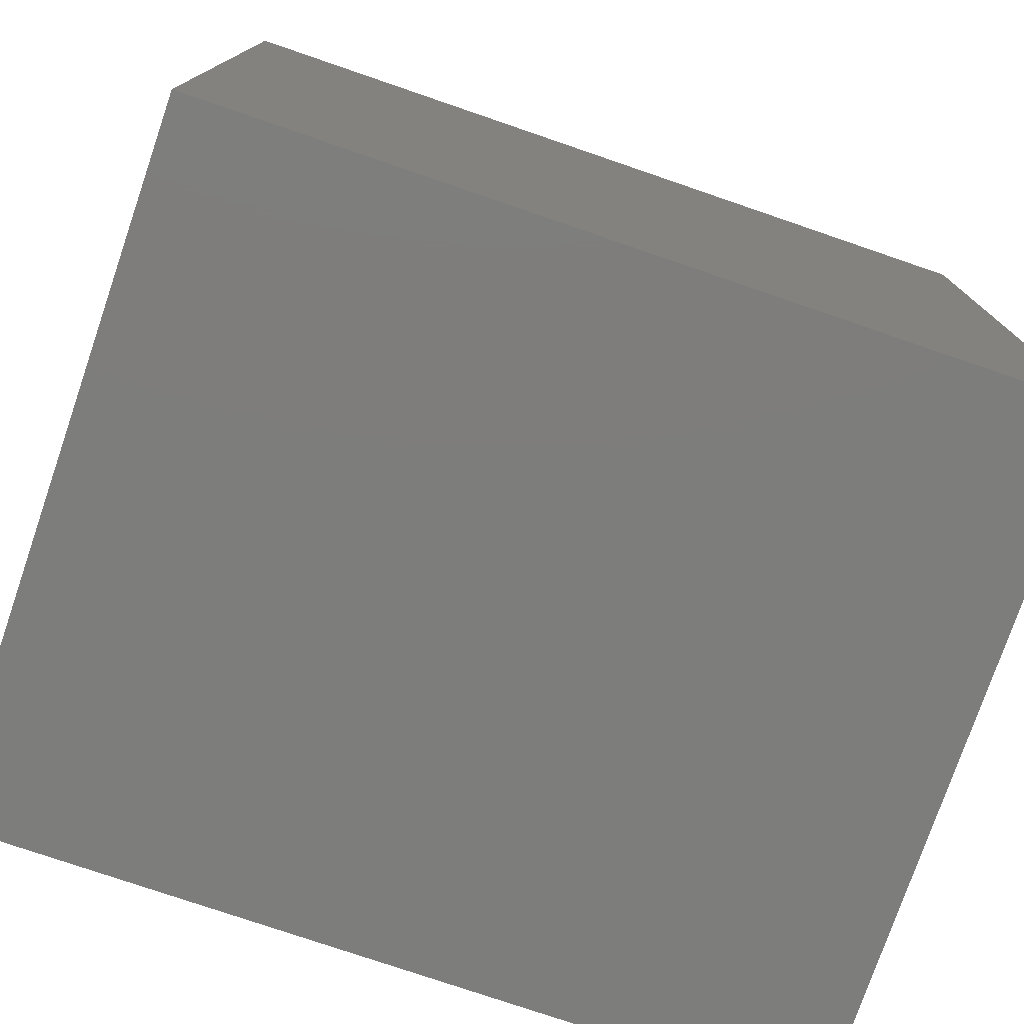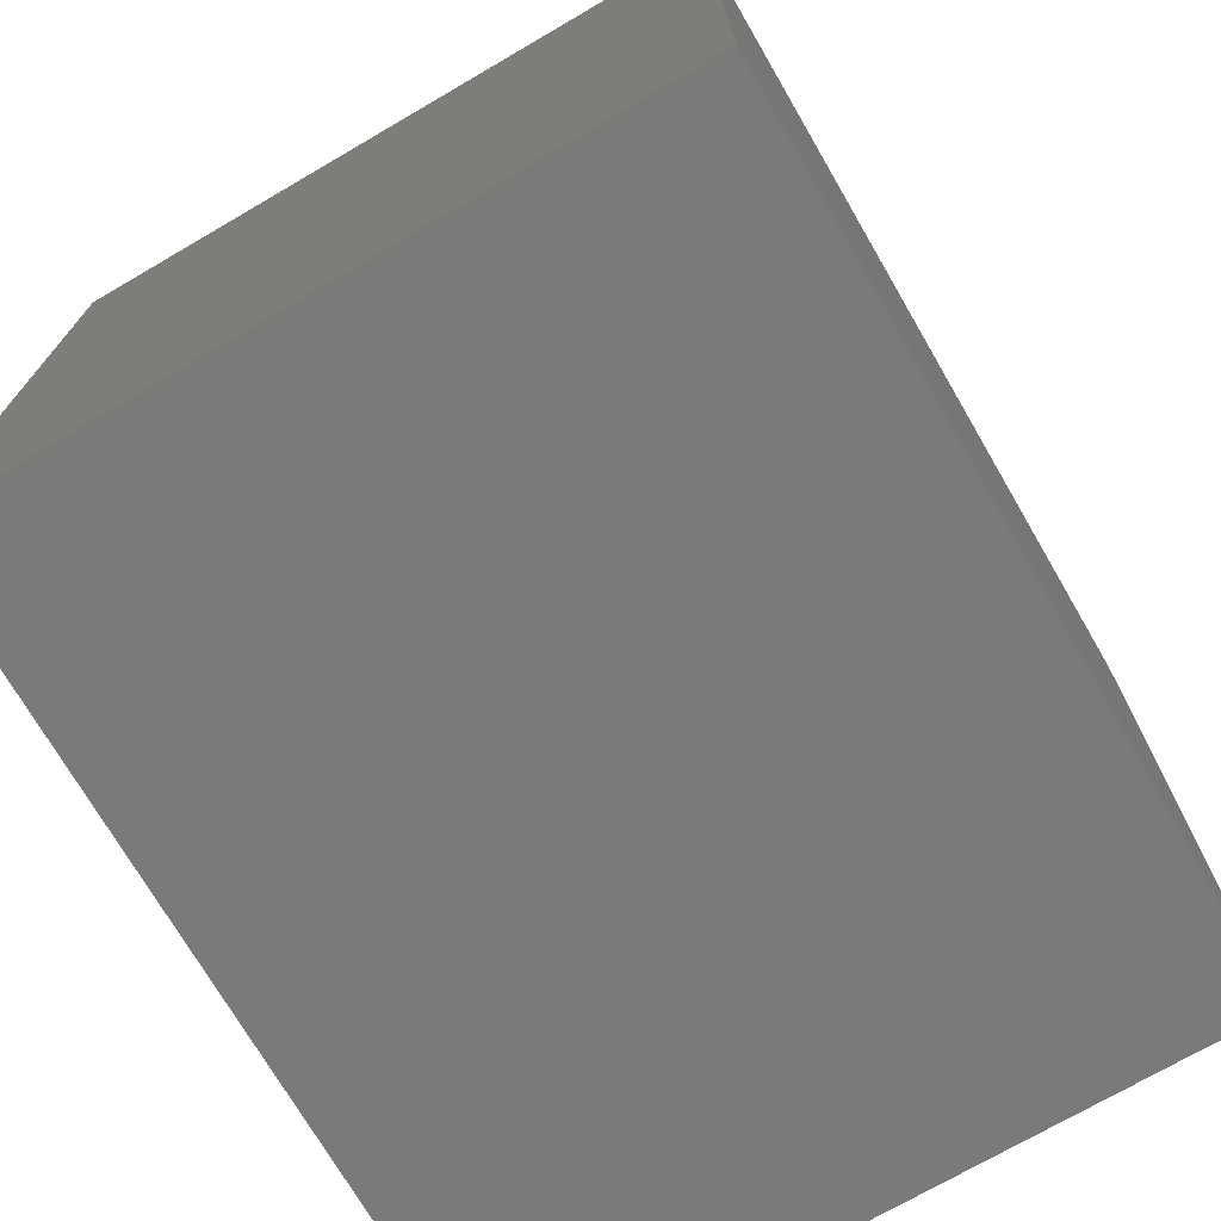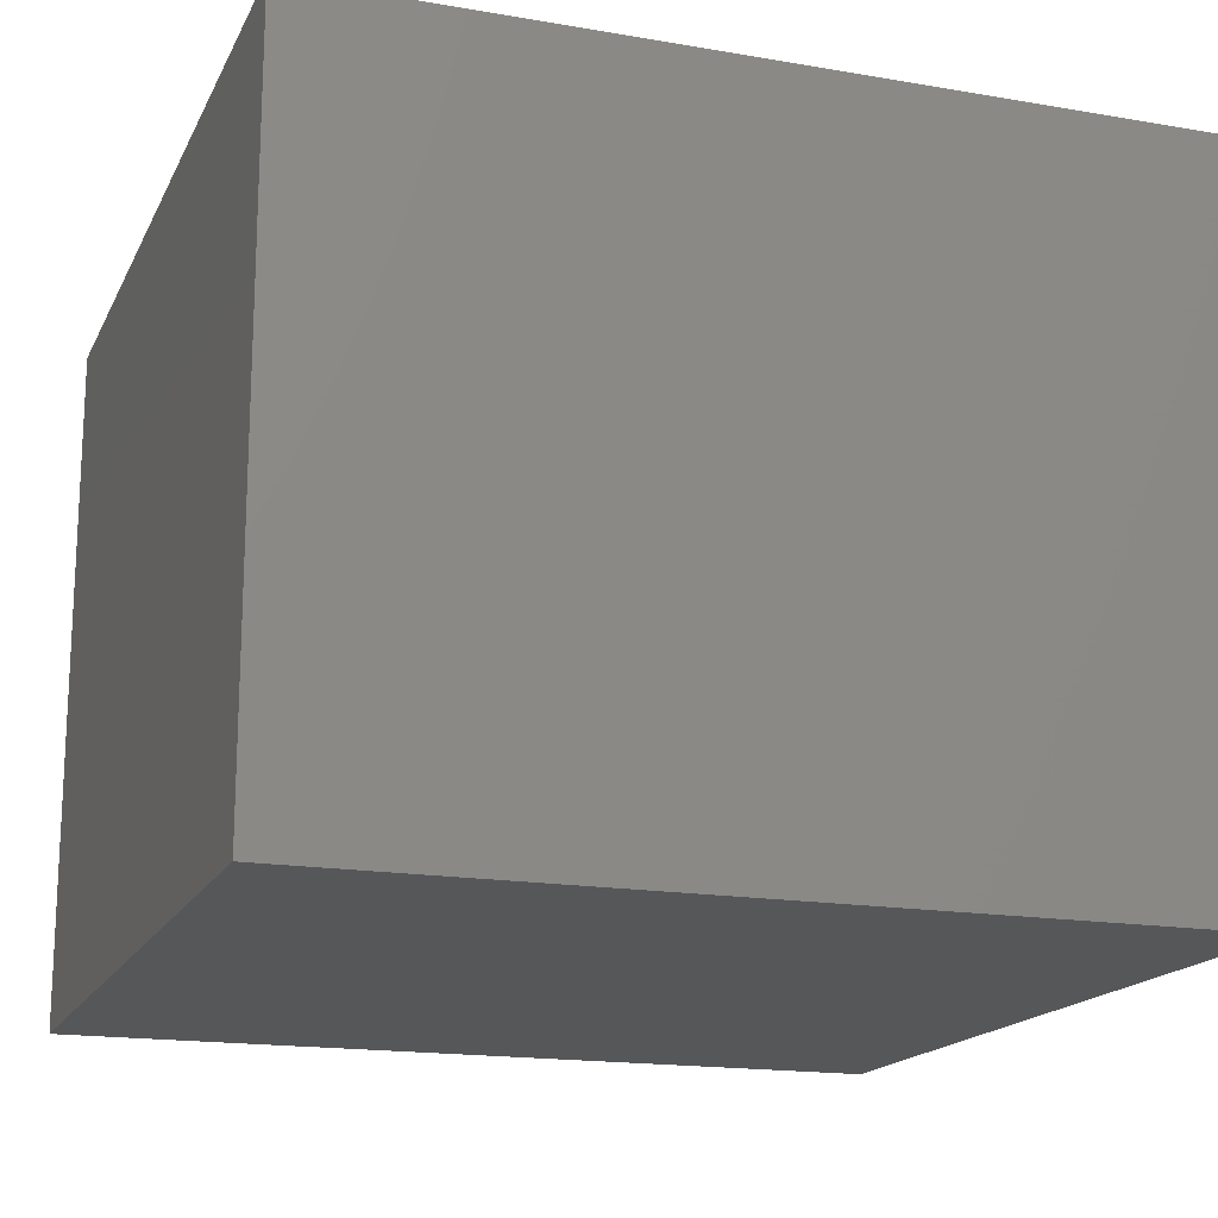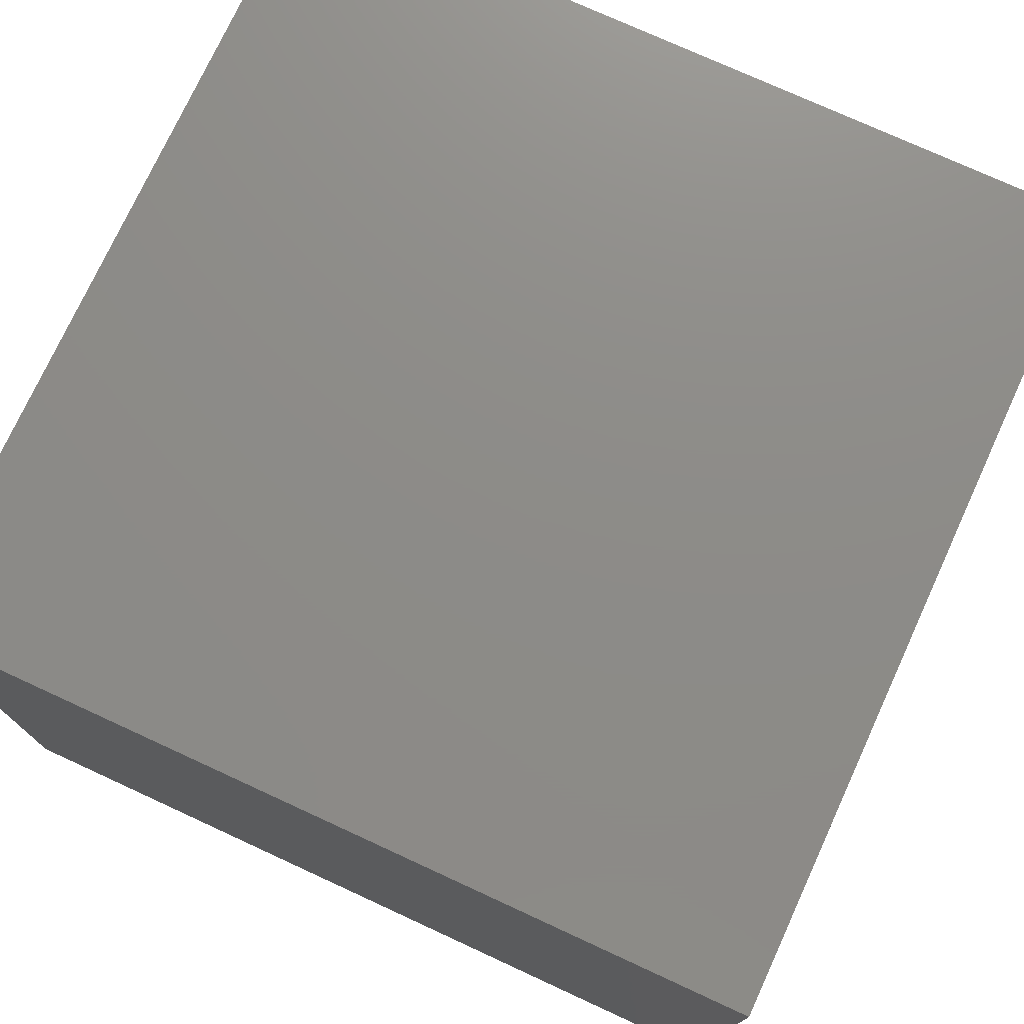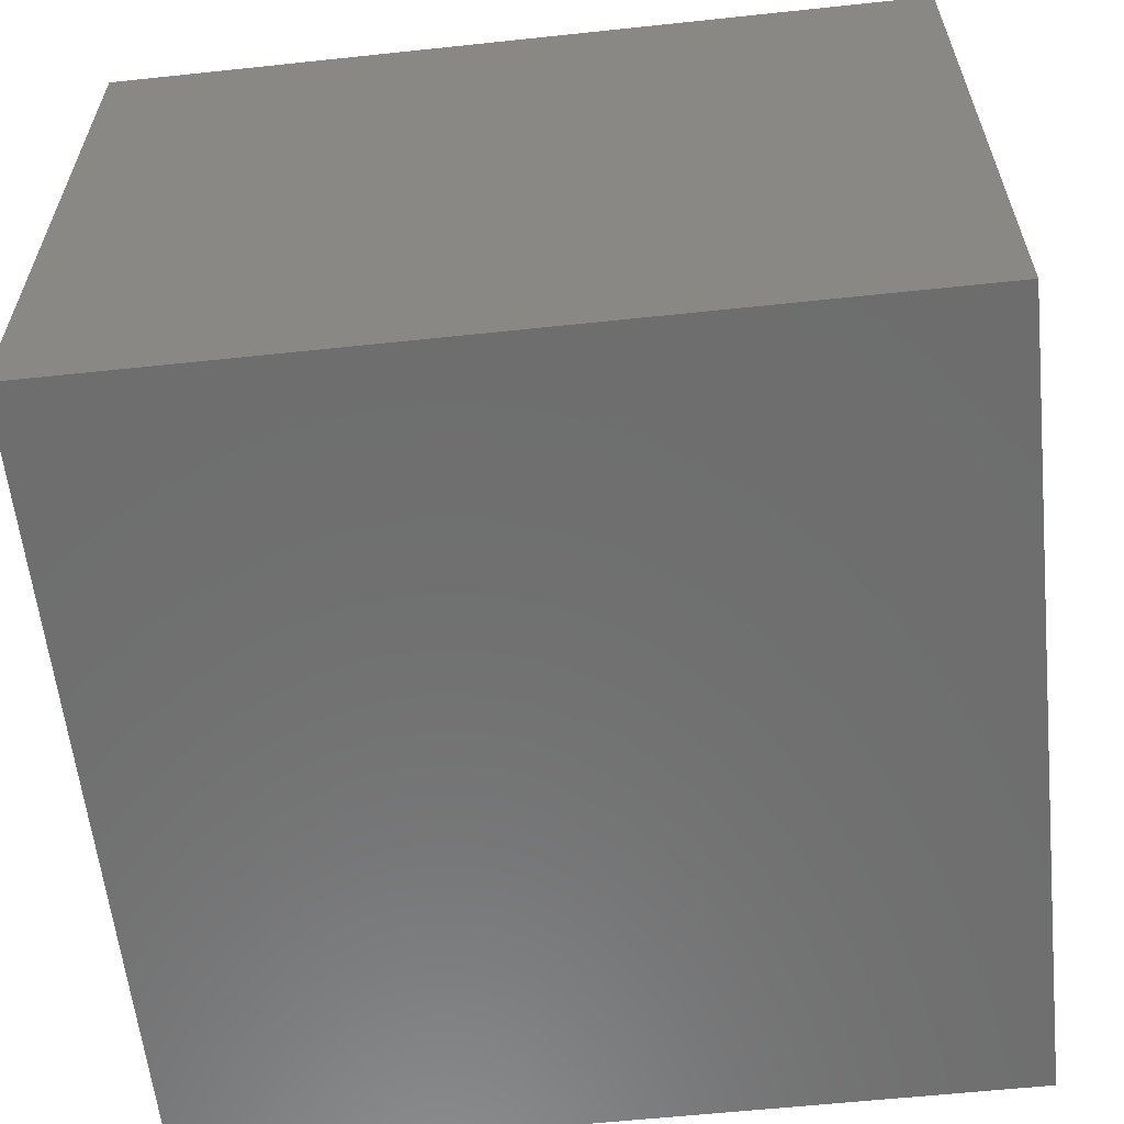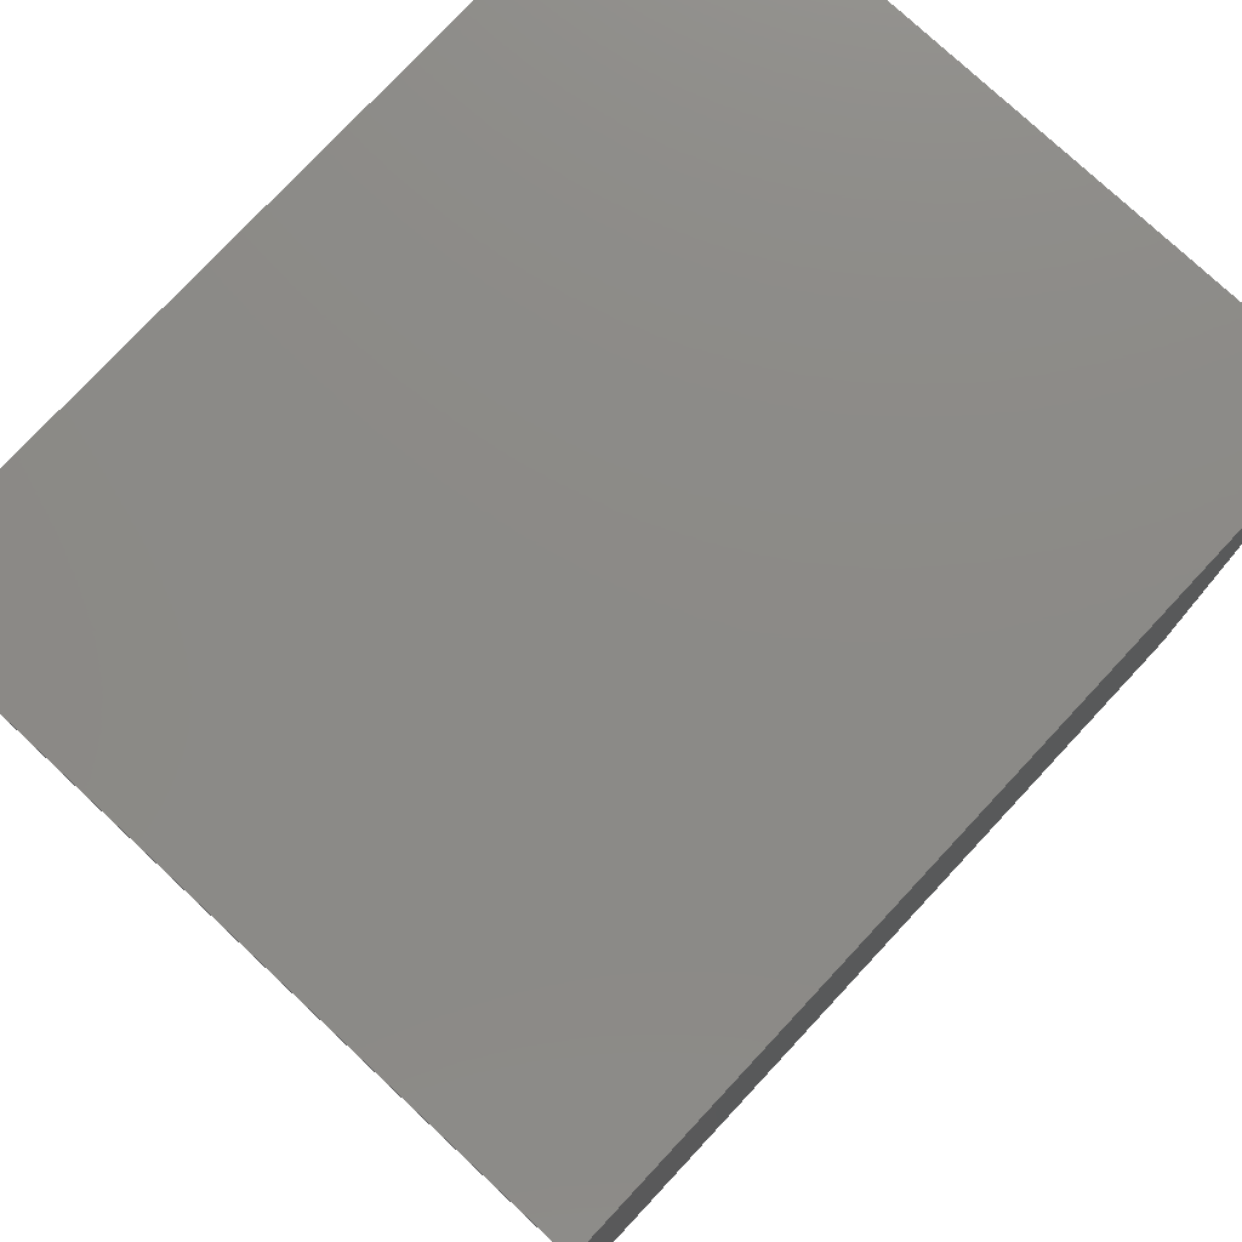
<metadata>
{"format":"stl","ext":"stl","renderer":"f3d","projection":"perspective","resolution":1024,"background":"white","views":[{"elev":-76.7,"azim":161.1,"up":"+Y"},{"elev":-72.8,"azim":-59.8,"up":"+Y"},{"elev":-17.0,"azim":-19.1,"up":"+Z"},{"elev":75.2,"azim":24.7,"up":"+Z"},{"elev":-59.9,"azim":-173.8,"up":"+Z"},{"elev":77.4,"azim":-47.0,"up":"+Y"}]}
</metadata>
<code>
# stl→obj: 8 verts, 12 faces
v 56 -18.38 -7.667
v 56 0 -23
v 56 0 -7.667
v 56 -18.38 -23
v 37.33 -18.38 -23
v 37.33 0 -23
v 37.33 0 -7.667
v 37.33 -18.38 -7.667
f 1 2 3
f 2 1 4
f 5 2 4
f 2 5 6
f 2 7 3
f 7 2 6
f 7 1 3
f 1 7 8
f 5 7 6
f 7 5 8
f 5 1 8
f 1 5 4

</code>
